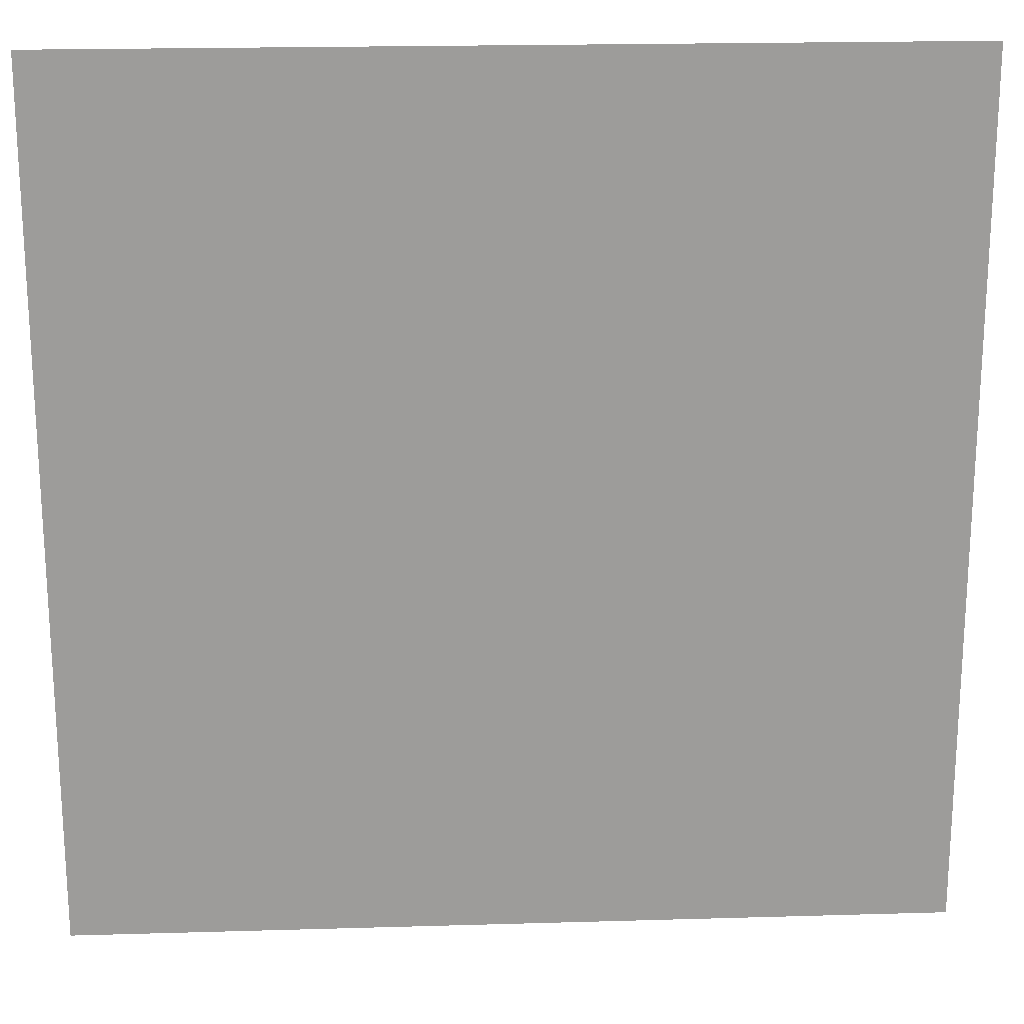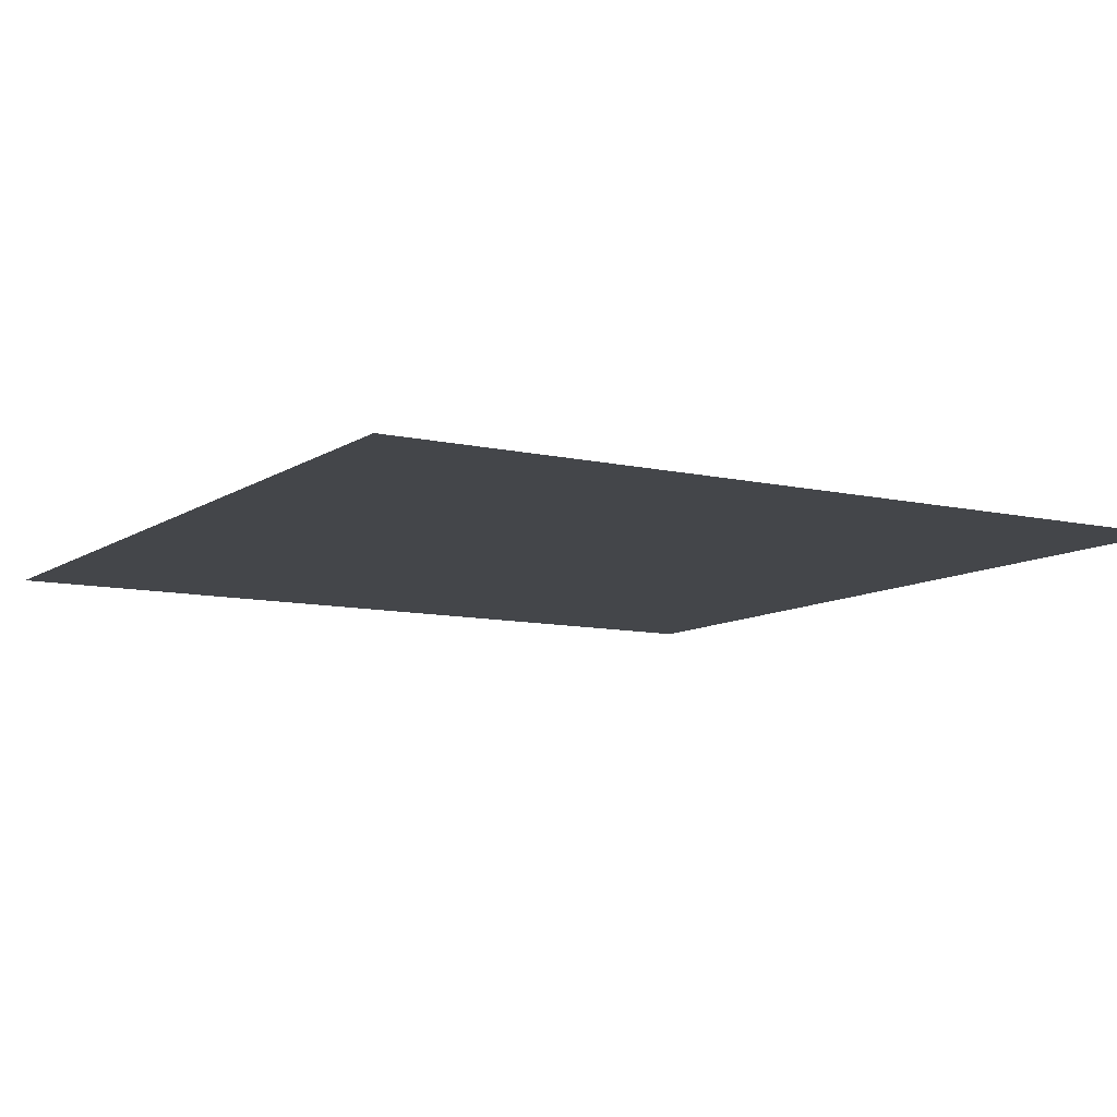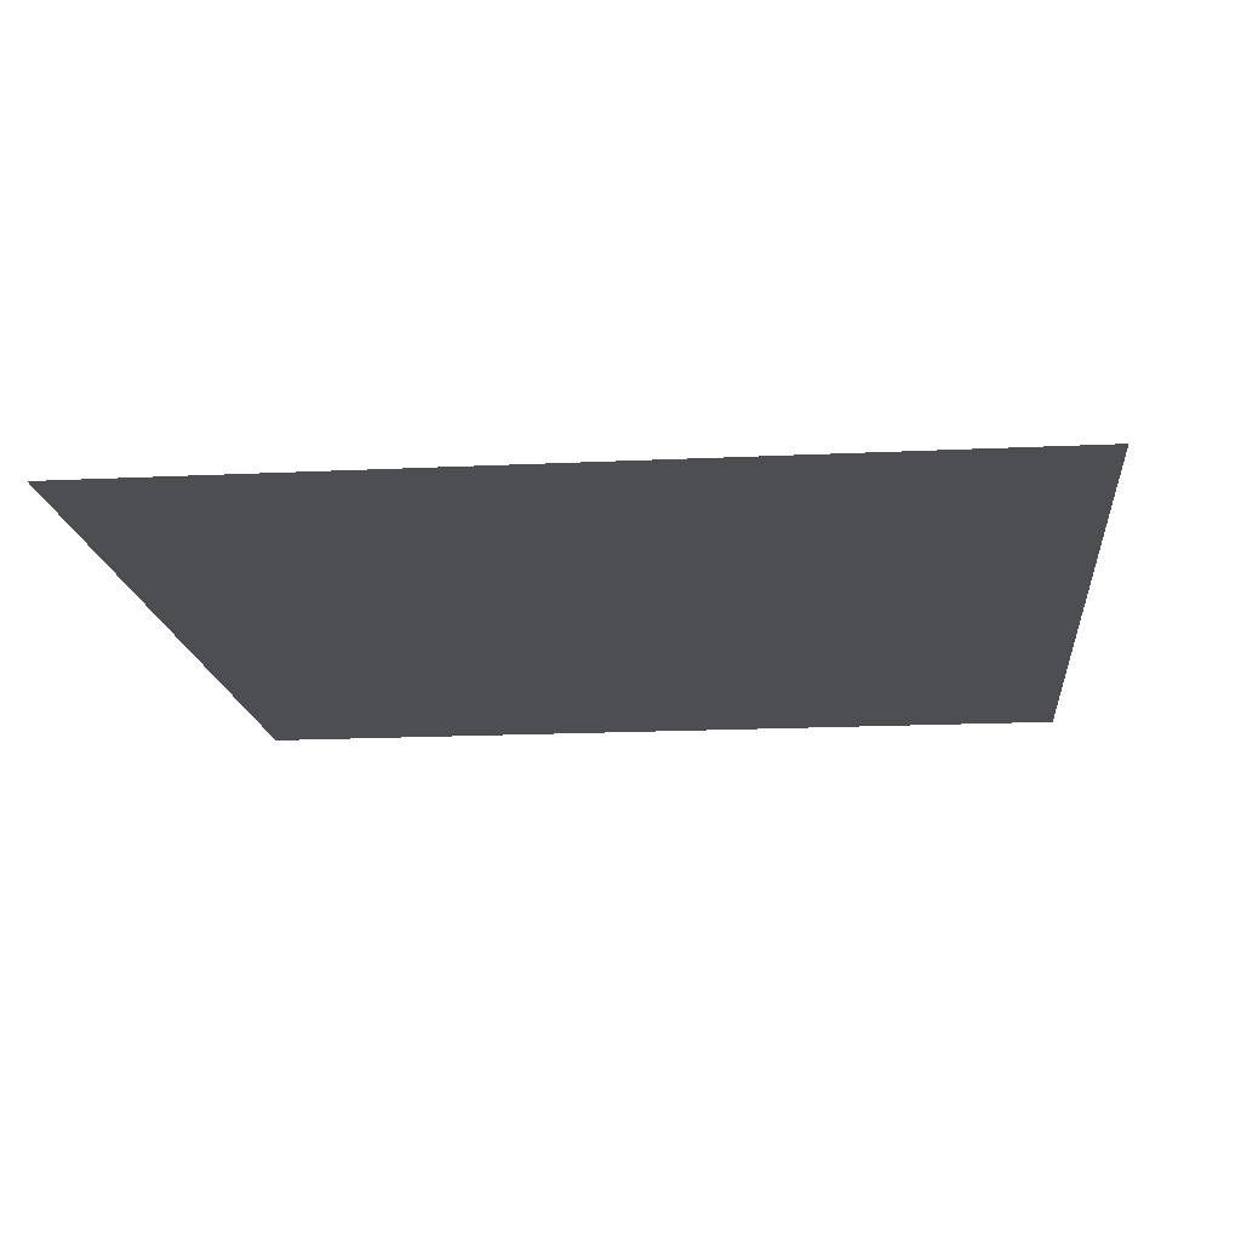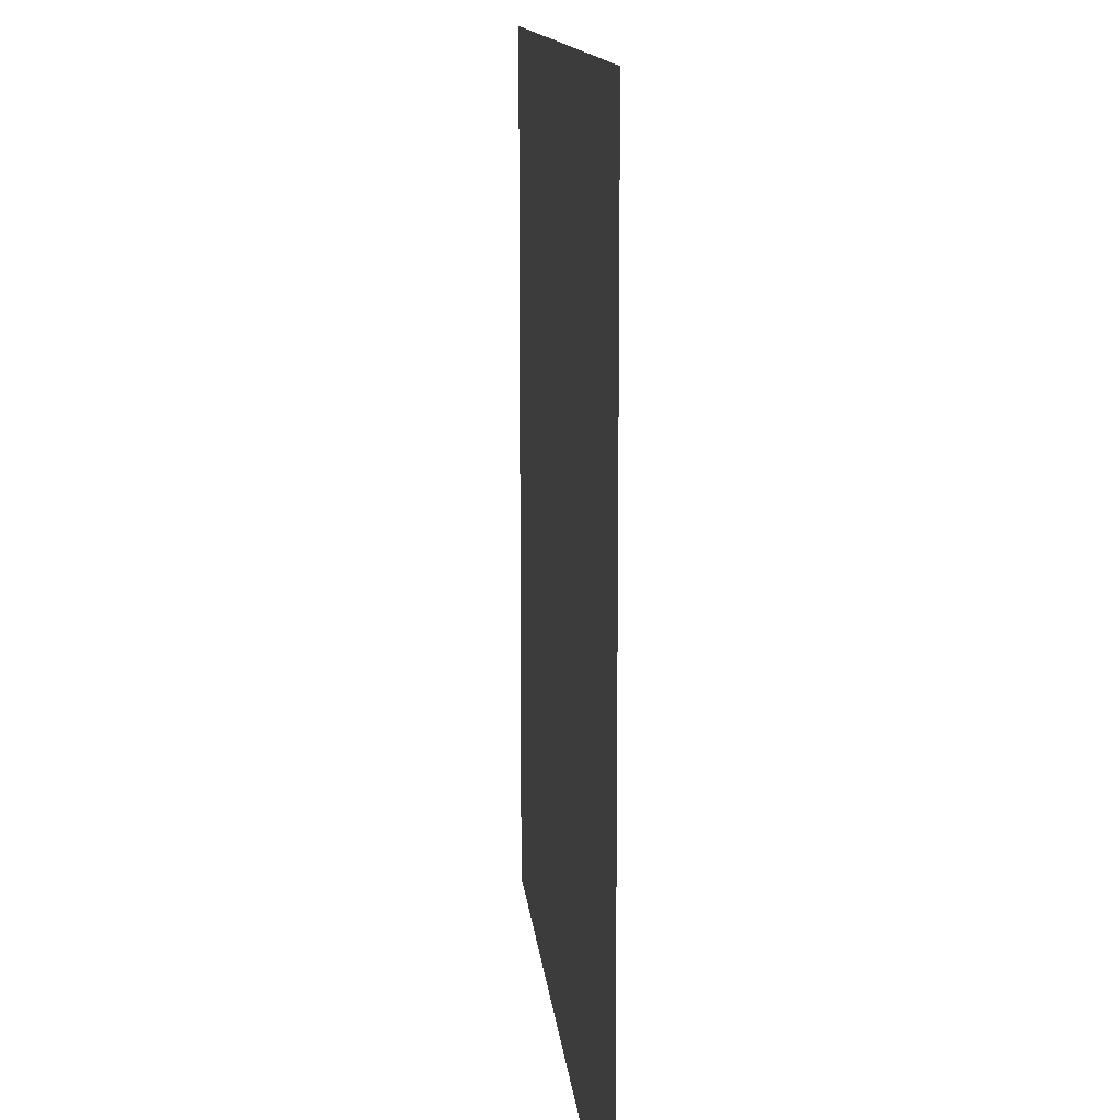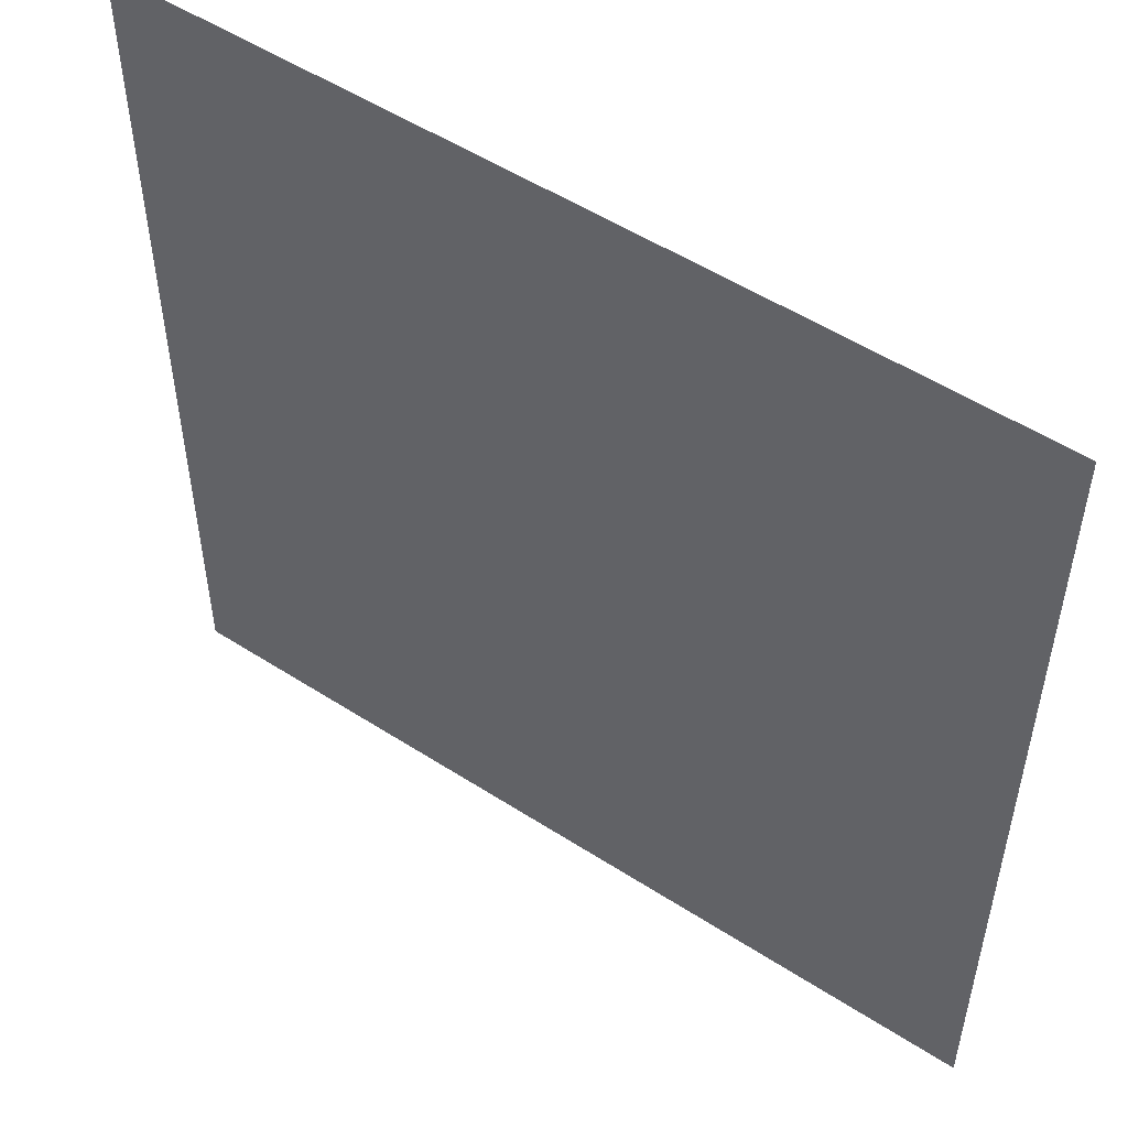
<metadata>
{"format":"obj","ext":"obj","renderer":"f3d","projection":"perspective","resolution":1024,"background":"white","views":[{"elev":20.0,"azim":-3.1,"up":"+Y"},{"elev":-9.6,"azim":-31.2,"up":"+Z"},{"elev":-16.6,"azim":-84.4,"up":"+Z"},{"elev":12.6,"azim":-95.3,"up":"+Y"},{"elev":52.4,"azim":-145.2,"up":"+Y"}]}
</metadata>
<code>
g 093
v -0.5 -0.5 3.062e-17
v 0.5 -0.5 3.062e-17
v -0.5 0.5 -3.062e-17
v 0.5 0.5 -3.062e-17
f 2 4 1
f 3 1 4

</code>
